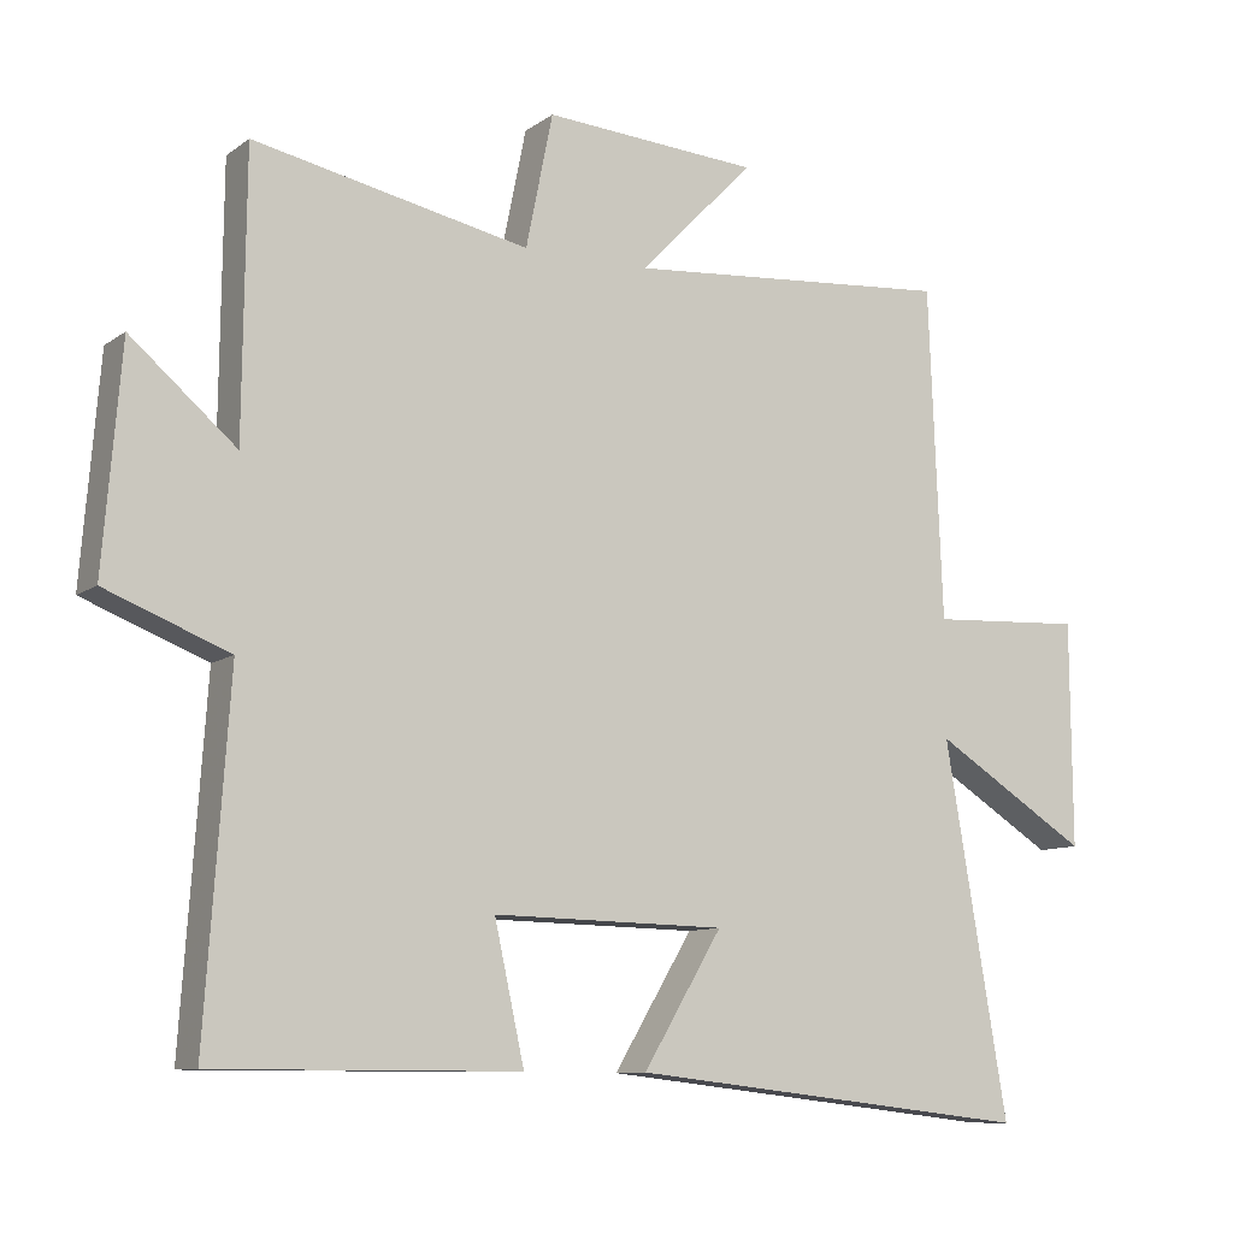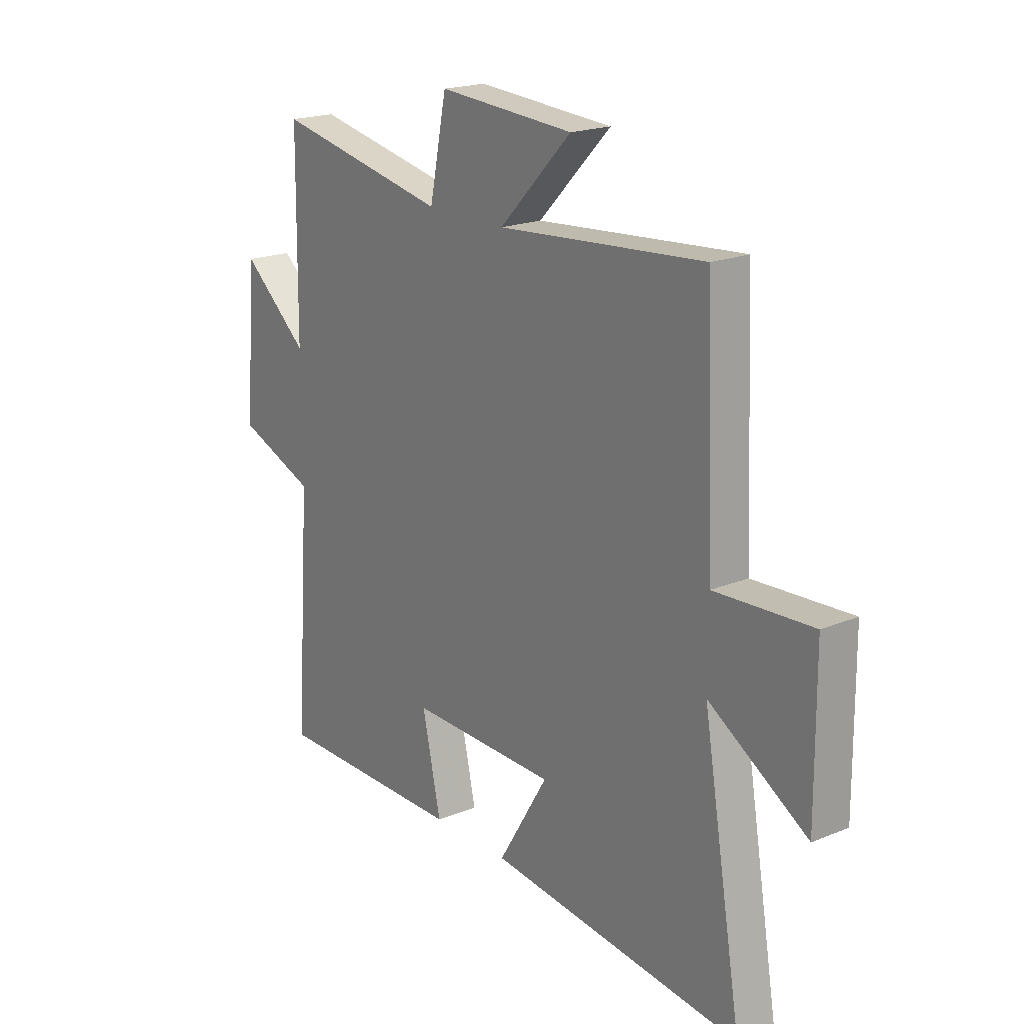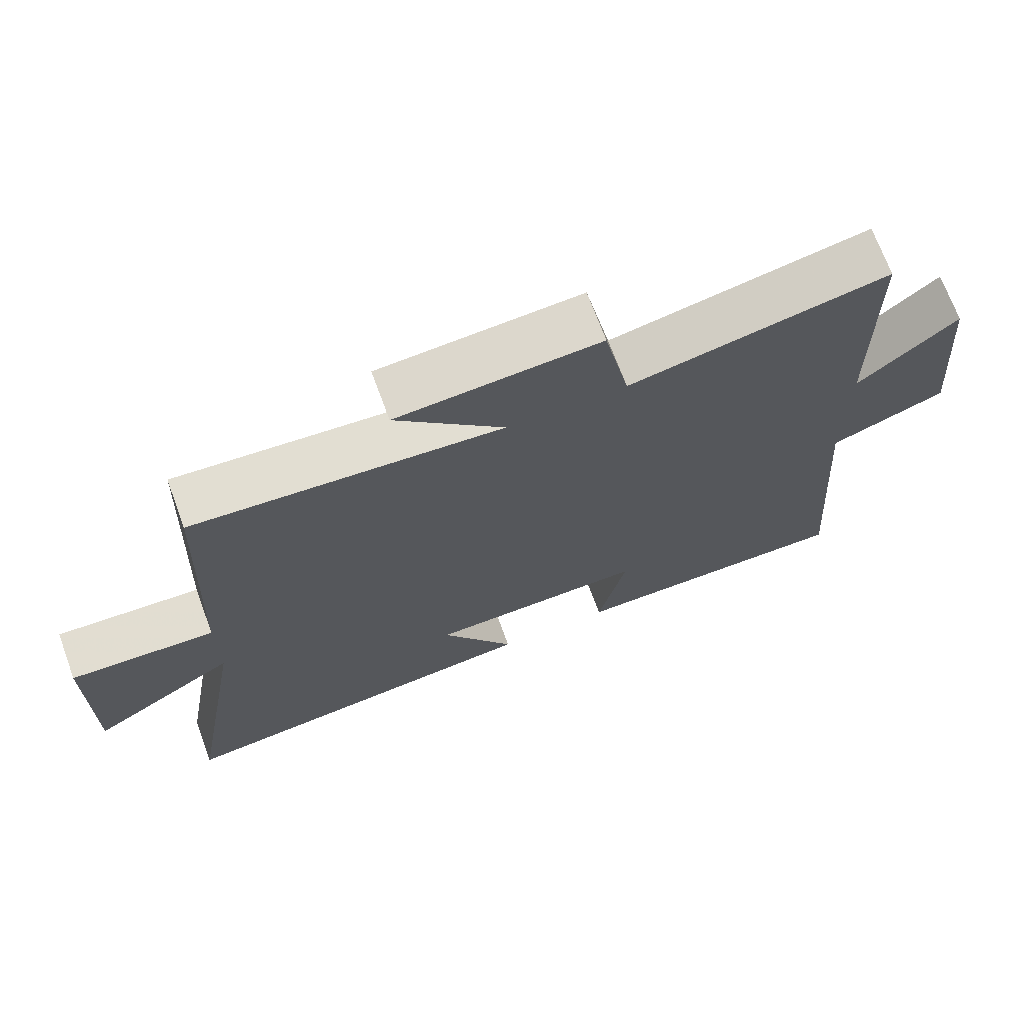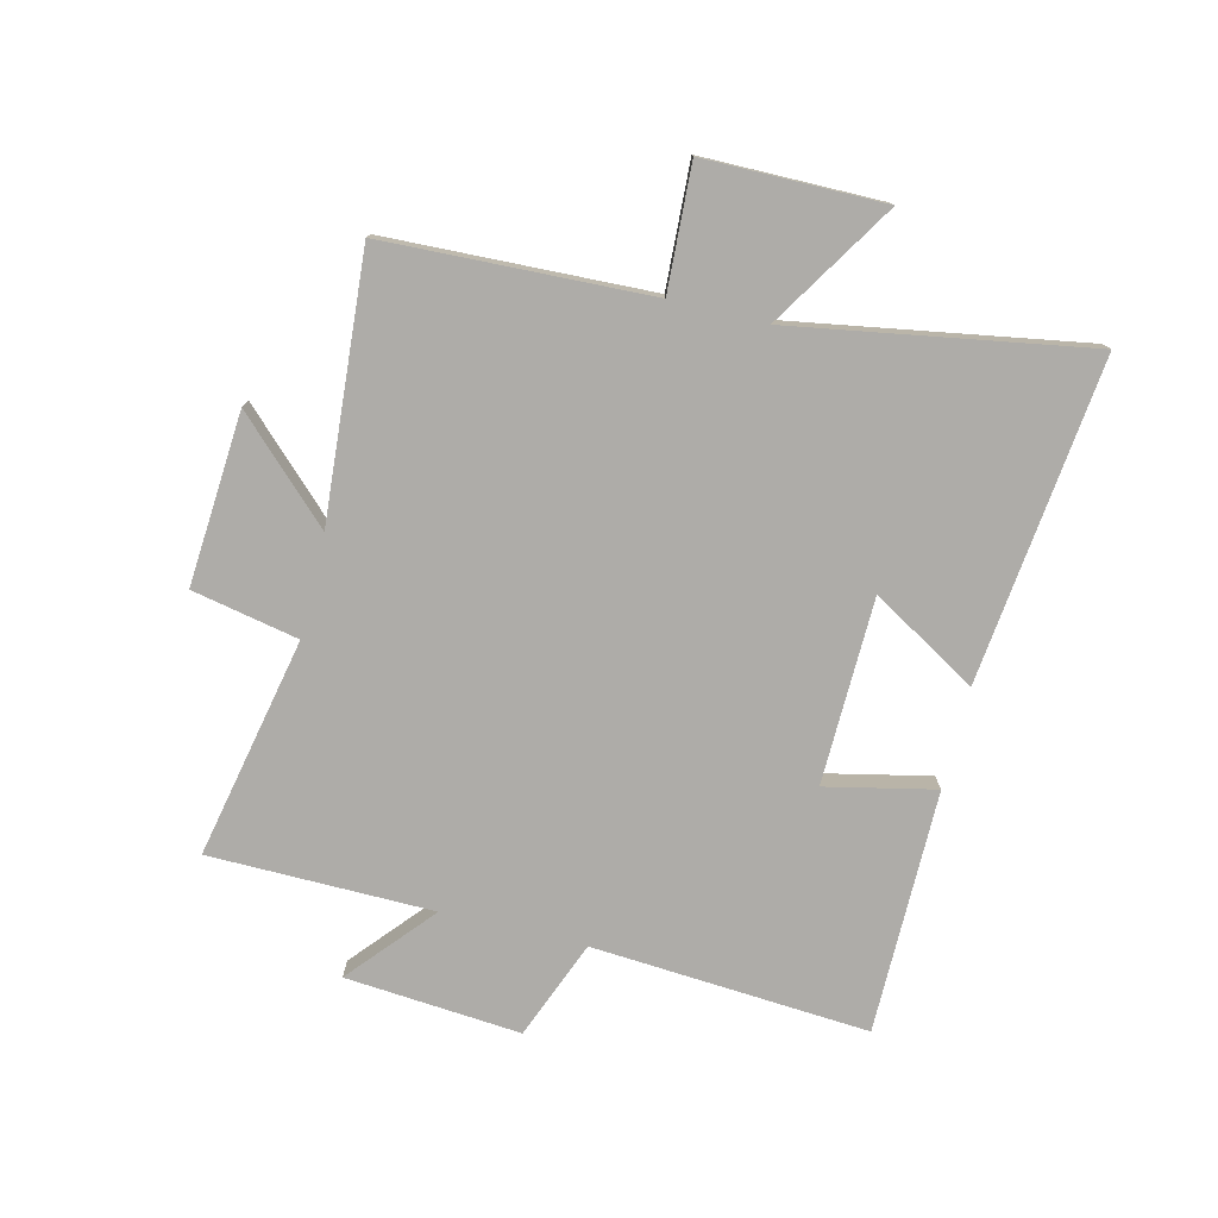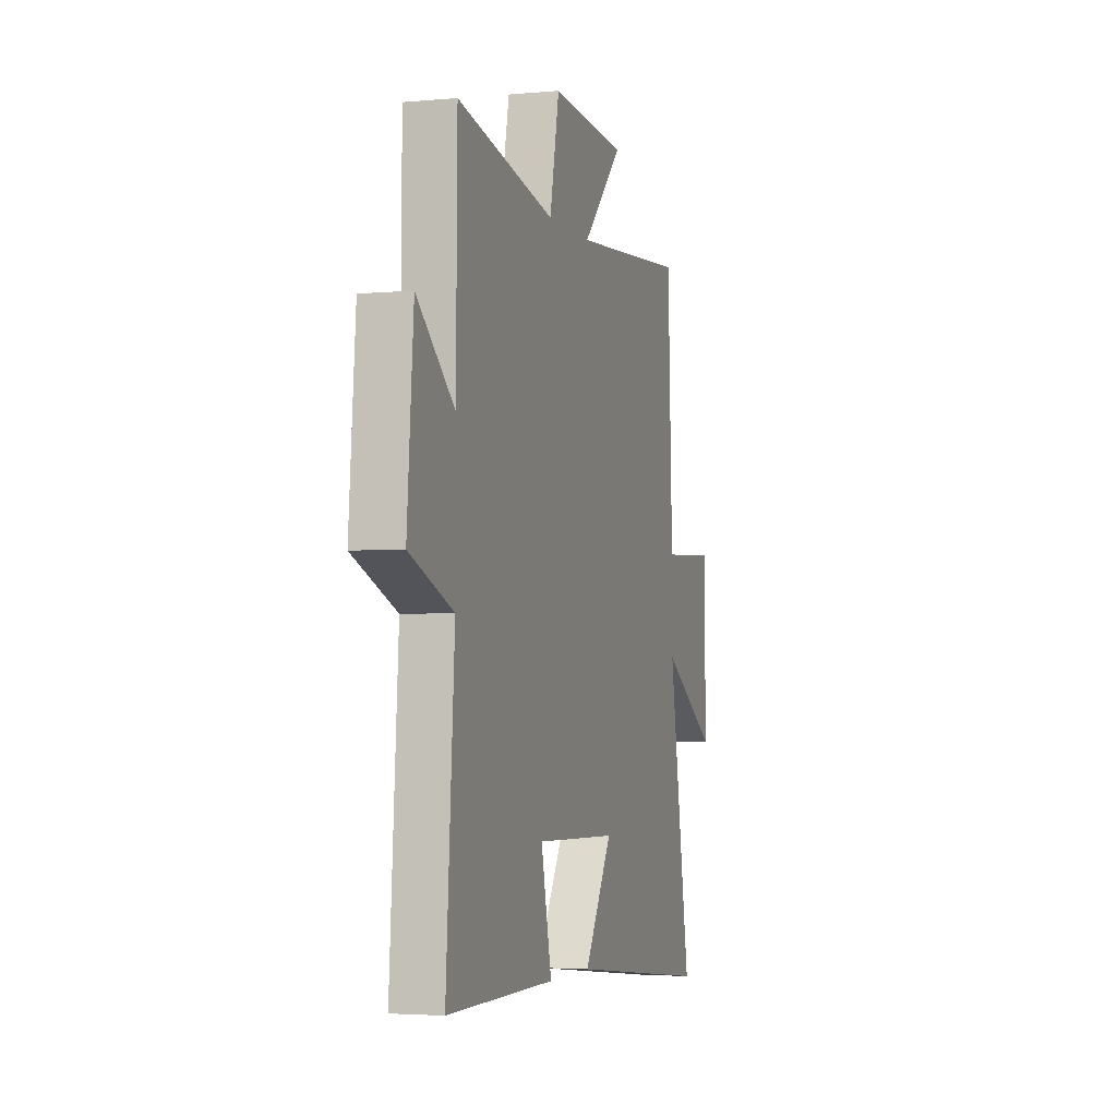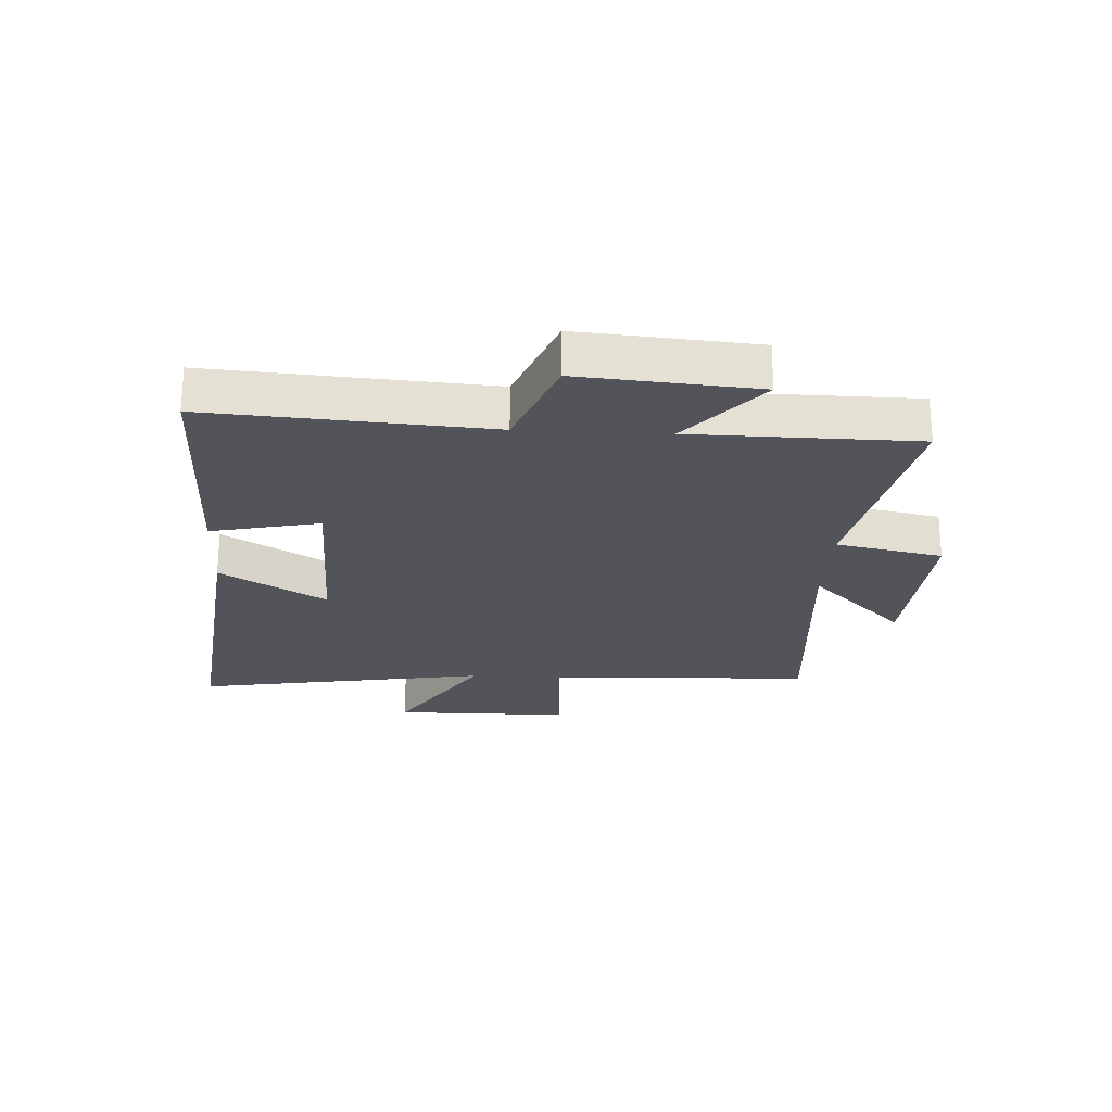
<metadata>
{"format":"obj","ext":"obj","renderer":"f3d","projection":"perspective","resolution":1024,"background":"white","views":[{"elev":-9.7,"azim":-30.3,"up":"+Z"},{"elev":19.6,"azim":52.5,"up":"+Z"},{"elev":70.3,"azim":159.8,"up":"+Z"},{"elev":-76.9,"azim":76.2,"up":"+Y"},{"elev":-3.4,"azim":-72.8,"up":"+Z"},{"elev":-23.8,"azim":-93.1,"up":"+Y"}]}
</metadata>
<code>
v -0.496 0.07 0.576
v -0.127 0.07 0.5
v -0.091 0.07 0.678
v 0.197 0.07 0.658
v 0.043 0.07 0.5
v 0.482 0.07 0.534
v 0.5 0.07 0.091
v 0.707 0.07 0.102
v 0.709 0.07 -0.198
v 0.5 0.07 -0.067
v 0.584 0.07 -0.561
v 0.042 0.07 -0.5
v 0.148 0.07 -0.324
v -0.164 0.07 -0.318
v -0.124 0.07 -0.5
v -0.532 0.07 -0.5
v -0.5 0.07 -0.036
v -0.665 0.07 0.029
v -0.641 0.07 0.323
v -0.5 0.07 0.202
v -0.496 0 0.576
v -0.127 0 0.5
v -0.091 0 0.678
v 0.197 0 0.658
v 0.043 0 0.5
v 0.482 0 0.534
v 0.5 0 0.091
v 0.707 0 0.102
v 0.709 0 -0.198
v 0.5 0 -0.067
v 0.584 0 -0.561
v 0.042 0 -0.5
v 0.148 0 -0.324
v -0.164 0 -0.318
v -0.124 0 -0.5
v -0.532 0 -0.5
v -0.5 0 -0.036
v -0.665 0 0.029
v -0.641 0 0.323
v -0.5 0 0.202
f 17 18 19 20
f 17 20 1 2
f 14 15 16 17
f 13 14 17 2
f 10 11 12 13
f 10 13 2
f 7 8 9 10
f 5 6 7 10
f 5 10 2
f 2 3 4 5
f 40 39 38 37
f 22 21 40 37
f 37 36 35 34
f 22 37 34 33
f 33 32 31 30
f 22 33 30
f 30 29 28 27
f 30 27 26 25
f 22 30 25
f 25 24 23 22
f 1 21 22 2
f 2 22 23 3
f 3 23 24 4
f 4 24 25 5
f 5 25 26 6
f 6 26 27 7
f 7 27 28 8
f 8 28 29 9
f 9 29 30 10
f 10 30 31 11
f 11 31 32 12
f 12 32 33 13
f 13 33 34 14
f 14 34 35 15
f 15 35 36 16
f 16 36 37 17
f 17 37 38 18
f 18 38 39 19
f 19 39 40 20
f 20 40 21 1

</code>
